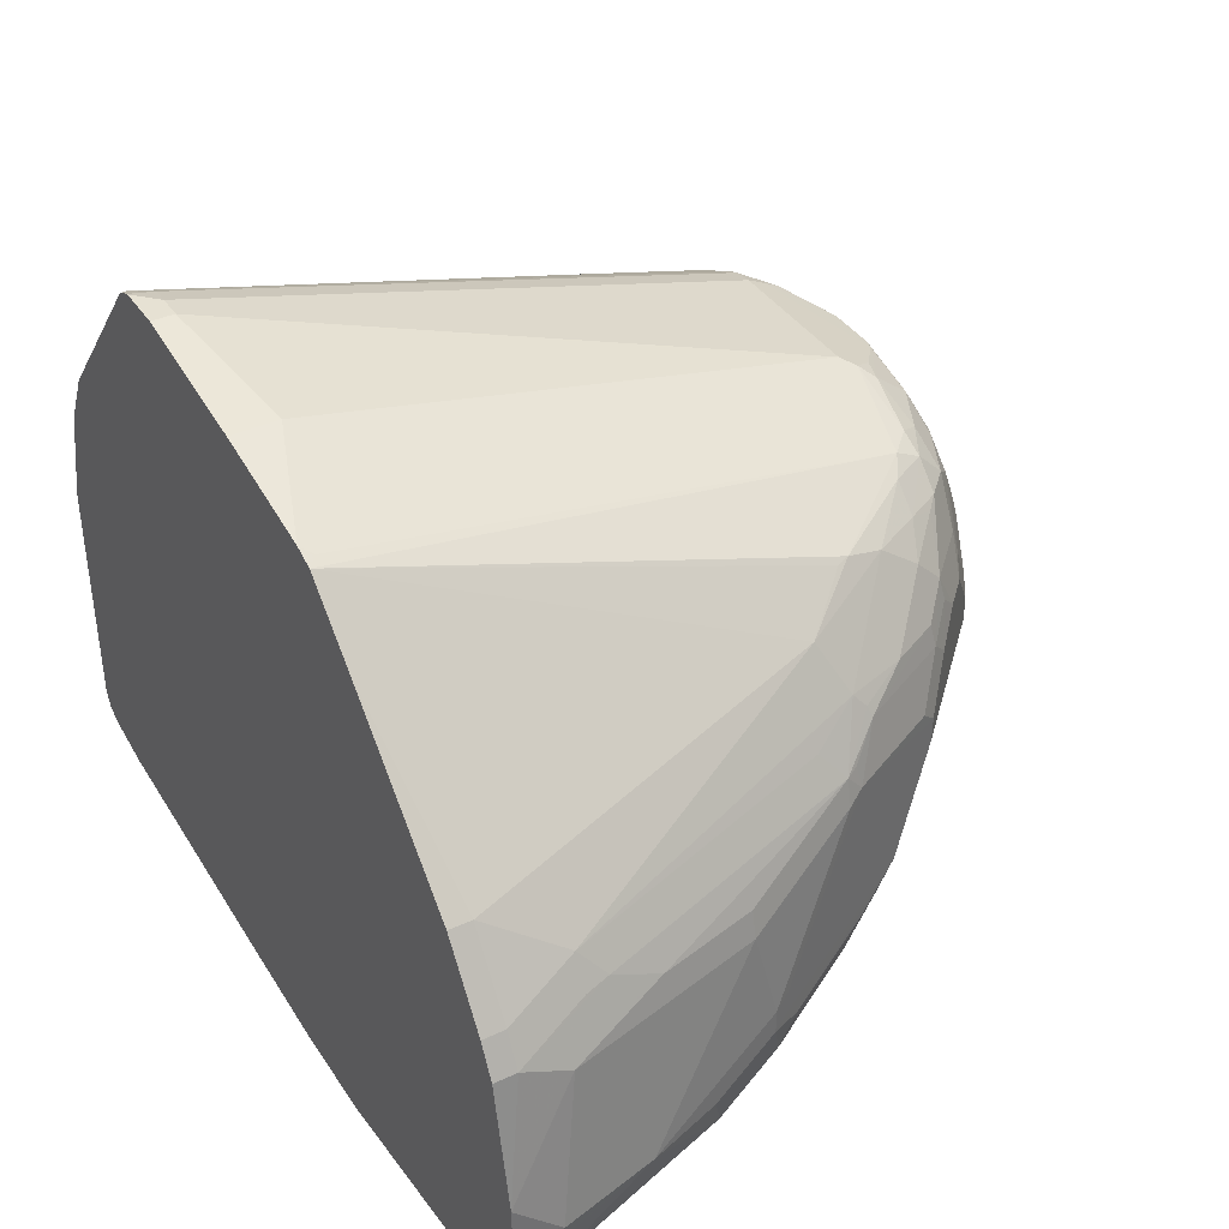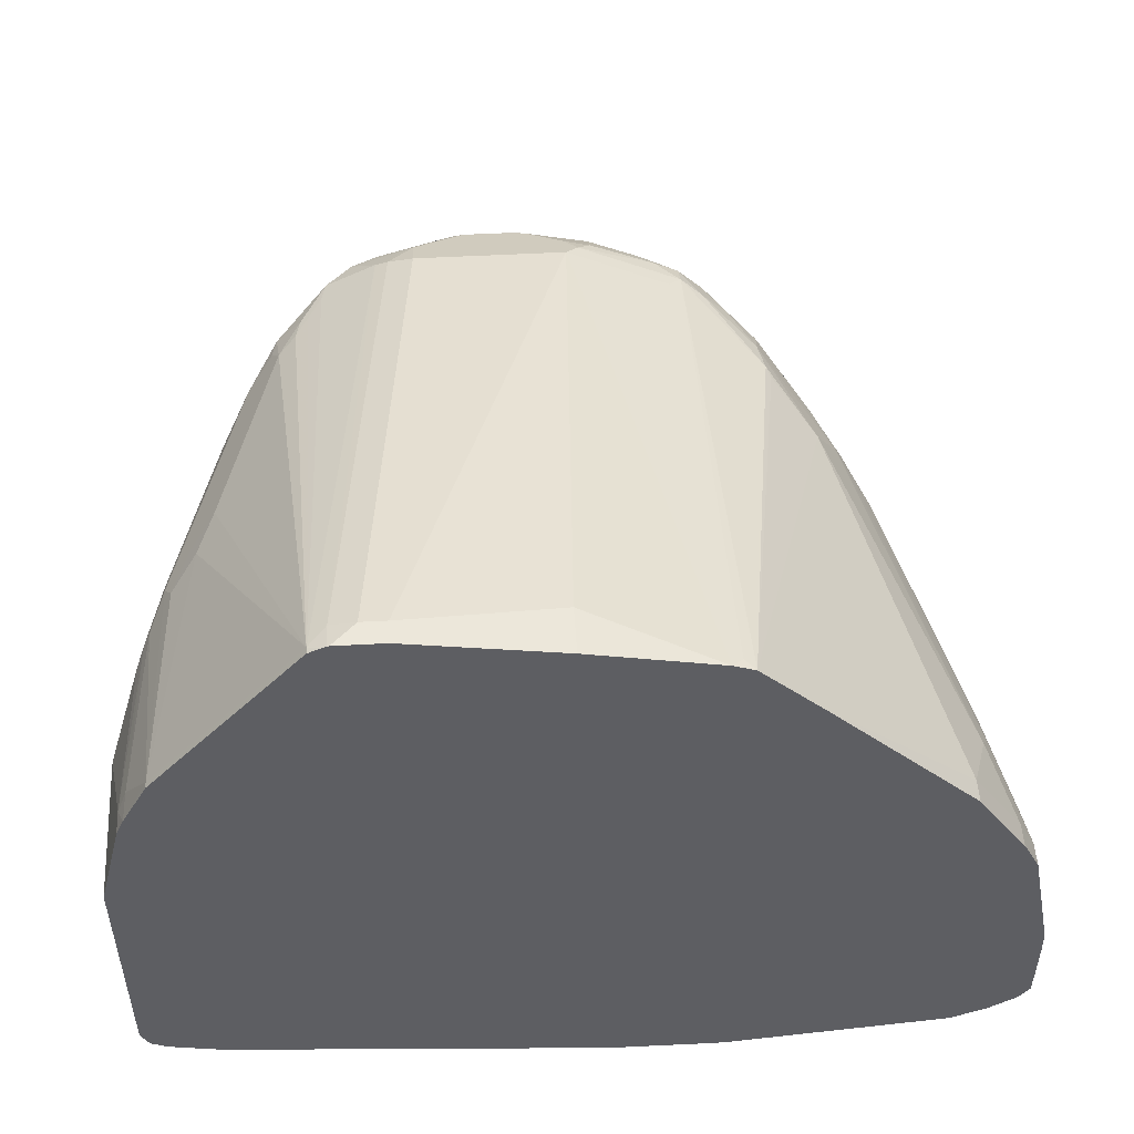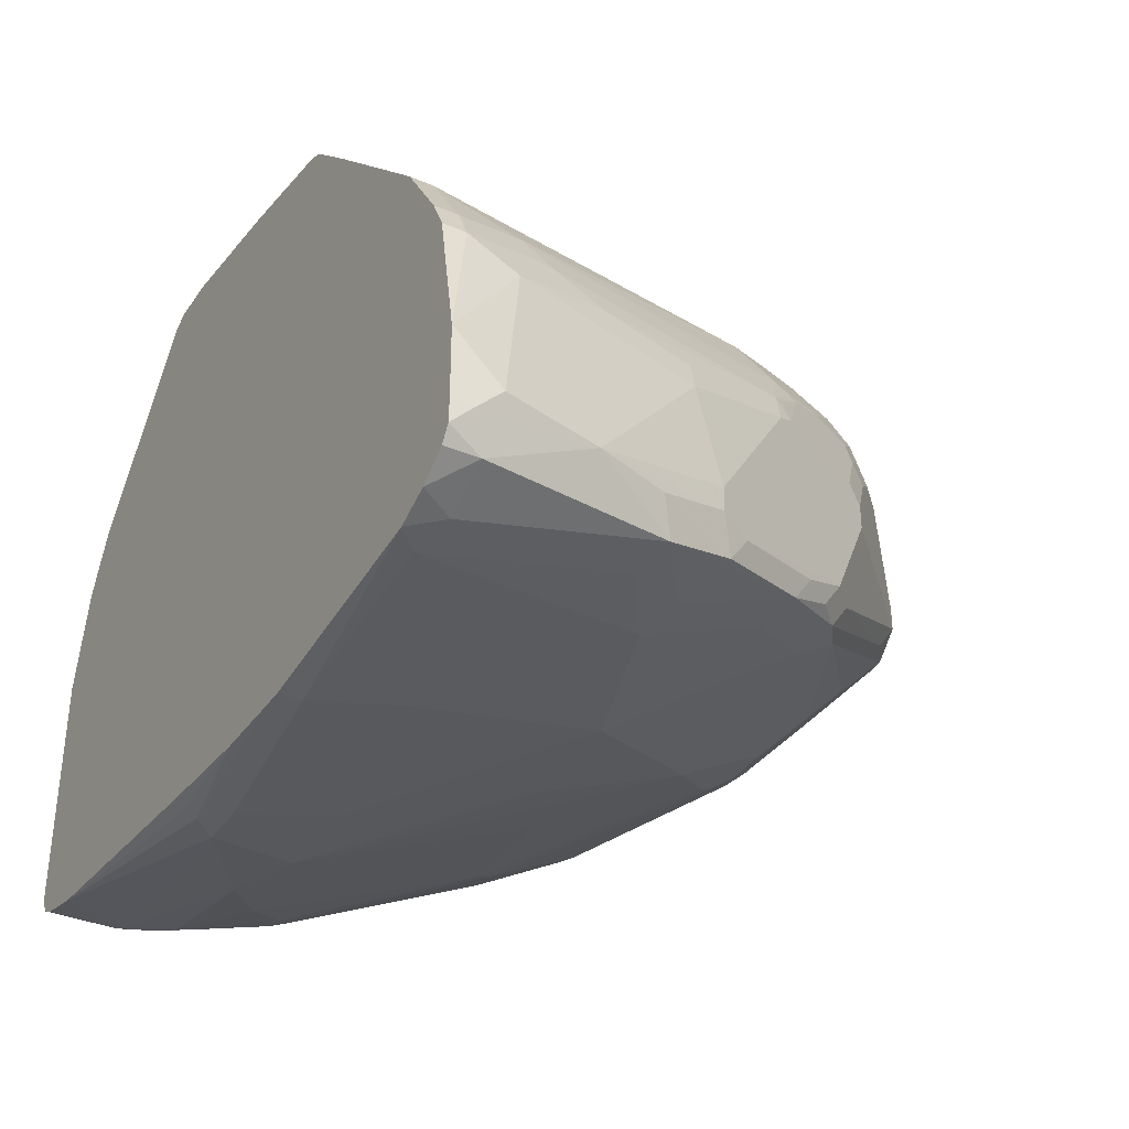
<metadata>
{"format":"obj","ext":"obj","renderer":"f3d","projection":"perspective","resolution":1024,"background":"white","views":[{"elev":38.6,"azim":-120.2,"up":"+Y"},{"elev":50.4,"azim":176.6,"up":"+Y"},{"elev":-35.5,"azim":-119.6,"up":"+Y"}]}
</metadata>
<code>
v 0.3369 -0.1982 0.3584
v 0.3369 -0.1982 0.4758
v 0.3369 -0.3964 0.3584
v 0.3172 -0.119 0.3584
v 0.332 -0.3271 0.565
v 0.3369 -0.3172 0.5352
v 0.3172 -0.119 0.3767
v 0.3138 -0.1421 0.5188
v 0.3105 -0.1388 0.5287
v 0.2775 -0.1784 0.674
v 0.3369 -0.3964 0.4163
v 0.3365 -0.3975 0.3584
v 0.3109 -0.1043 0.3584
v 0.332 -0.3667 0.5254
v 0.3369 -0.3568 0.5155
v 0.3369 -0.337 0.5352
v 0.2577 -0.1784 0.7334
v 0.2973 -0.2974 0.6542
v 0.2973 -0.3172 0.6542
v 0.2924 -0.3271 0.6641
v 0.3105 -0.1058 0.3833
v 0.3073 -0.1289 0.5303
v 0.2924 -0.119 0.5774
v 0.2973 -0.1388 0.5749
v 0.2577 -0.1388 0.7137
v 0.332 -0.4064 0.4262
v 0.3303 -0.4097 0.3584
v 0.2907 -0.06609 0.3584
v 0.2907 -0.06609 0.3634
v 0.3221 -0.3667 0.5452
v 0.3238 -0.3832 0.5155
v 0.2527 -0.1586 0.7359
v 0.2511 -0.1784 0.7466
v 0.2709 -0.2775 0.707
v 0.2709 -0.2974 0.707
v 0.2726 -0.3073 0.7037
v 0.2626 -0.3271 0.7037
v 0.28 -0.332 0.674
v 0.3023 -0.3865 0.5452
v 0.3023 -0.119 0.5328
v 0.2907 -0.1058 0.5617
v 0.2874 -0.1091 0.5799
v 0.2527 -0.119 0.7161
v 0.3238 -0.4031 0.456
v 0.3196 -0.4113 0.4362
v 0.3303 -0.4097 0.4163
v 0.3293 -0.4102 0.3584
v 0.1718 0.07264 0.3584
v 0.2643 -0.0727 0.5683
v 0.2841 -0.09255 0.5485
v 0.1718 0.07264 0.3634
v 0.2998 -0.3915 0.5352
v 0.2329 -0.1586 0.7756
v 0.2313 -0.1784 0.7863
v 0.2313 -0.2577 0.7863
v 0.2329 -0.2676 0.783
v 0.223 -0.2874 0.783
v 0.223 -0.3073 0.7632
v 0.2048 -0.3106 0.7665
v 0.2444 -0.3304 0.707
v 0.2048 -0.3502 0.6872
v 0.223 -0.3469 0.6839
v 0.2709 -0.08595 0.5815
v 0.2313 -0.08595 0.74
v 0.2478 -0.1091 0.7186
v 0.2131 -0.0793 0.7756
v 0.3122 -0.4064 0.4659
v 0.3039 -0.4097 0.4692
v 0.2973 -0.4163 0.456
v 0.3172 -0.4163 0.4163
v 0.3172 -0.4163 0.3584
v 0.1617 0.07767 0.3584
v 0.2511 -0.06609 0.6013
v 0.1586 0.07893 0.3584
v 0.1586 0.07432 0.3792
v 0.1288 -0.02979 0.8177
v 0.1718 -0.04629 0.7995
v 0.1916 -0.04629 0.7599
v 0.2048 -0.05289 0.7466
v 0.2841 -0.3898 0.5485
v 0.2775 -0.3964 0.5352
v 0.2131 -0.119 0.7954
v 0.2048 -0.1388 0.8194
v 0.2246 -0.1784 0.7995
v 0.2246 -0.2577 0.7995
v 0.2131 -0.2676 0.8028
v 0.2048 -0.2709 0.8061
v 0.1437 -0.2478 0.8623
v 0.1123 -0.2445 0.8788
v 0.05284 -0.304 0.8194
v 0.06602 -0.3106 0.8061
v 0.02642 -0.3304 0.7863
v 0.1982 -0.3568 0.674
v 0.2114 -0.06609 0.7599
v 0.2081 -0.06939 0.7781
v 0.2048 -0.09915 0.7995
v 0.2378 -0.4163 0.4956
v 0.1784 -0.4361 0.456
v 0.2759 -0.4254 0.3584
v 0.07926 -0.4559 0.3965
v 0.157 0.0793 0.3584
v 0.1388 0.0793 0.3767
v 0.1189 -0.02481 0.8152
v 0.09909 -0.03309 0.8392
v 0.1487 -0.04959 0.8375
v 0.1684 -0.04959 0.8177
v 0.1883 -0.04959 0.7781
v 0.2048 -0.2378 0.8194
v 0.185 -0.119 0.8392
v 0.185 -0.2378 0.8392
v 0.1338 -0.2279 0.8821
v 0.1652 -0.2511 0.8458
v 0.1255 -0.2312 0.8855
v 0.06602 -0.2114 0.9053
v 0.05284 -0.2246 0.8987
v -0.08584 -0.2445 0.8788
v -0.06608 -0.304 0.8194
v 0.01318 -0.3238 0.7995
v 0.01977 -0.337 0.7731
v -0.01317 -0.3502 0.7466
v -0.01976 -0.3568 0.7334
v 0.07926 -0.3766 0.6542
v 0.1883 -0.08925 0.8177
v 0.1189 -0.4361 0.4758
v 0.05943 -0.4559 0.3767
v 0.06935 -0.451 0.3667
v 0.05943 -0.4468 0.3584
v 0.0396 -0.4559 0.3965
v 0.1189 0.0793 0.3584
v 0.1189 0.0793 0.3767
v 0.09909 -0.01983 0.8127
v 0.09909 -0.02643 0.826
v 0.05943 -0.04629 0.8656
v 0.06935 -0.04959 0.8672
v 0.1288 -0.04959 0.8474
v 0.1189 -0.05949 0.8598
v 0.1388 -0.0793 0.8598
v 0.1487 -0.06939 0.8474
v 0.1652 -0.0793 0.8392
v 0.1586 -0.119 0.8598
v 0.1652 -0.1388 0.859
v 0.1453 -0.218 0.8788
v 0.1189 -0.218 0.8921
v 0.05943 -0.1982 0.9119
v -0.04625 -0.2246 0.8987
v -0.03959 -0.1982 0.9119
v -0.07925 -0.218 0.8921
v -0.1057 -0.2246 0.8788
v -0.109 -0.2478 0.8623
v -0.185 -0.3238 0.7599
v -0.1024 -0.261 0.8557
v -0.08584 -0.2841 0.8392
v -0.02642 -0.3238 0.7995
v -0.02642 -0.3436 0.7599
v -0.1784 -0.337 0.7334
v -0.1586 -0.3568 0.6938
v -0.09909 -0.3964 0.6146
v -6.403e-05 -0.3964 0.6146
v 0.0396 -0.4361 0.4758
v -0.1006 -0.4559 0.3584
v -0.03884 -0.4551 0.3584
v -0.1189 -0.4559 0.3767
v -6.403e-05 0.05944 0.3584
v -6.403e-05 0.05944 0.3965
v -0.01976 -0.01983 0.8127
v -0.01976 -0.02643 0.826
v 0.009852 -0.04461 0.8623
v 0.01977 -0.04629 0.8656
v 0.05943 -0.0727 0.8788
v 0.06935 -0.08925 0.8871
v 0.07926 -0.0793 0.8797
v 0.109 -0.06939 0.8672
v 0.1288 -0.08925 0.8672
v 0.109 -0.1289 0.8871
v 0.09909 -0.1586 0.8995
v 0.1487 -0.1289 0.8672
v 0.1453 -0.1982 0.8788
v 0.09251 -0.1784 0.9053
v 0.07926 -0.1784 0.9119
v 0.08171 -0.1982 0.9069
v -0.03959 -0.1784 0.9119
v -0.06608 -0.2048 0.8987
v -0.0925 -0.2114 0.8855
v -0.1057 -0.2048 0.8788
v -0.2048 -0.2246 0.7797
v -0.2048 -0.304 0.7599
v -0.2081 -0.3271 0.7433
v -0.218 -0.3568 0.674
v -0.1024 -0.2808 0.8359
v -0.218 -0.3964 0.5749
v -0.1189 -0.4361 0.456
v -0.1189 -0.4559 0.3584
v -0.2775 -0.4361 0.3767
v -0.297 -0.4358 0.3584
v -0.1006 0.03885 0.3584
v -0.09909 -0.03969 0.7929
v -0.109 -0.04461 0.8028
v -0.02968 -0.02481 0.8227
v -0.01976 -0.03309 0.8392
v -0.03959 -0.03225 0.8326
v -0.03959 -0.05289 0.859
v -6.403e-05 -0.0727 0.8788
v 0.0396 -0.1256 0.9053
v 0.05943 -0.09915 0.8921
v 0.04951 -0.1289 0.9069
v 0.08918 -0.1685 0.9069
v 0.1288 -0.1883 0.8871
v 0.1057 -0.1784 0.8987
v 0.0396 -0.1388 0.9119
v -6.403e-05 -0.1388 0.9119
v -0.03959 -0.1562 0.9069
v -0.05283 -0.1718 0.9053
v -0.06608 -0.185 0.8987
v -0.0925 -0.1916 0.8855
v -0.1453 -0.1454 0.8392
v -0.2048 -0.2048 0.7797
v -0.2907 -0.3304 0.608
v -0.2247 -0.304 0.74
v -0.2279 -0.3271 0.7235
v -0.2478 -0.3469 0.6839
v -0.2478 -0.3865 0.5848
v -0.2775 -0.3964 0.5352
v -0.2973 -0.3964 0.5155
v -0.3072 -0.4262 0.3866
v -0.3248 -0.4239 0.3584
v -0.1174 0.03256 0.3584
v -0.109 0.03466 0.3667
v -0.109 -0.05452 0.8227
v -0.08917 -0.04461 0.8227
v -0.1685 -0.06447 0.7235
v -0.1255 -0.05289 0.7929
v -0.07925 -0.05289 0.8392
v -0.06934 -0.07437 0.8623
v -0.05942 -0.07683 0.8672
v -0.01976 -0.09669 0.8871
v -0.01976 -0.1363 0.9069
v -6.403e-05 -0.1256 0.9053
v -0.04951 -0.1536 0.902
v -0.0925 -0.1124 0.8656
v -0.1321 -0.1322 0.8458
v -0.1288 -0.114 0.8425
v -0.1652 -0.1454 0.8194
v -0.185 -0.1652 0.7995
v -0.2114 -0.1916 0.7665
v -0.2511 -0.1916 0.6872
v -0.2907 -0.3106 0.608
v -0.2973 -0.337 0.5947
v -0.2841 -0.3436 0.6212
v -0.2444 -0.3238 0.7004
v -0.2874 -0.3667 0.6046
v -0.3072 -0.3865 0.5452
v -0.3469 -0.4064 0.3866
v -0.3386 -0.4147 0.3584
v -0.1646 -0.01318 0.3584
v -0.2048 -0.09255 0.674
v -0.1718 -0.06609 0.7137
v -0.109 -0.07437 0.8425
v -0.1453 -0.0727 0.7929
v -0.1288 -0.07437 0.8227
v -0.1652 -0.0727 0.7533
v -0.02968 -0.1338 0.902
v -0.08917 -0.09418 0.8623
v -0.1685 -0.114 0.8028
v -0.1718 -0.1322 0.8061
v -0.1916 -0.152 0.7863
v -0.2478 -0.1735 0.6839
v -0.2527 -0.176 0.674
v -0.2577 -0.1982 0.674
v -0.2313 -0.152 0.707
v -0.2973 -0.3172 0.5947
v -0.337 -0.3568 0.4758
v -0.3172 -0.3568 0.5352
v -0.3469 -0.3865 0.4064
v -0.3535 -0.3733 0.3932
v -0.3565 -0.3961 0.3584
v -0.3485 -0.408 0.3584
v -0.2841 -0.1322 0.3584
v -0.2841 -0.1322 0.3767
v -0.3039 -0.1718 0.4362
v -0.2247 -0.1322 0.6938
v -0.1387 -0.0793 0.8127
v -0.1685 -0.09418 0.783
v -0.2081 -0.1338 0.7433
v -0.1883 -0.1338 0.783
v -0.3122 -0.1957 0.456
v -0.3122 -0.2156 0.4956
v -0.2924 -0.2156 0.5749
v -0.2279 -0.1437 0.7037
v -0.2444 -0.152 0.6542
v -0.2973 -0.2378 0.5749
v -0.213 -0.1363 0.7334
v -0.3172 -0.2378 0.4956
v -0.337 -0.2378 0.4163
v -0.3568 -0.3568 0.3965
v -0.3568 -0.3766 0.3767
v -0.3568 -0.3766 0.3584
v -0.3238 -0.1916 0.3584
v -0.3238 -0.1916 0.3767
v -0.3172 -0.1982 0.4362
v -0.337 -0.218 0.3767
v -0.3172 -0.218 0.4758
v -0.3564 -0.3185 0.3584
v -0.3568 -0.3385 0.3584
v -0.3243 -0.1927 0.3584
v -0.337 -0.218 0.3584
v -0.356 -0.3164 0.3584
f 172 174 173
f 170 204 205
f 169 237 203
f 170 205 172
f 170 172 171
f 178 206 179
f 174 205 206
f 176 207 177
f 176 206 207
f 177 207 206
f 177 206 208
f 177 208 178
f 178 208 206
f 169 202 237
f 172 205 174
f 169 204 170
f 201 232 257
f 168 201 202
f 162 191 190
f 162 190 193
f 179 206 205
f 162 193 194
f 162 194 192
f 163 195 164
f 164 195 165
f 169 203 204
f 165 195 196
f 165 197 198
f 165 198 166
f 166 198 167
f 167 198 199
f 167 199 200
f 167 200 201
f 167 201 168
f 165 196 197
f 179 205 209
f 195 227 197
f 181 211 212
f 195 226 227
f 195 197 196
f 197 228 229
f 197 229 198
f 197 227 226
f 197 226 230
f 197 230 231
f 197 231 228
f 198 200 199
f 198 229 200
f 200 229 232
f 200 232 201
f 201 233 234
f 157 191 159
f 201 234 202
f 194 224 225
f 181 210 211
f 193 224 194
f 193 222 223
f 182 213 214
f 182 214 183
f 184 214 215
f 185 216 246
f 185 246 217
f 185 217 218
f 186 218 219
f 186 219 187
f 187 219 220
f 187 220 188
f 188 220 221
f 188 221 190
f 190 221 251
f 190 251 222
f 190 222 193
f 193 223 224
f 157 190 191
f 134 136 135
f 156 188 190
f 133 168 202
f 133 202 169
f 133 169 134
f 133 167 168
f 134 169 170
f 134 170 171
f 134 171 136
f 136 172 137
f 136 171 172
f 137 139 138
f 137 172 173
f 137 173 174
f 137 174 206
f 137 206 175
f 137 175 140
f 132 167 133
f 140 176 141
f 132 166 167
f 131 165 166
f 121 156 157
f 201 257 233
f 121 157 158
f 121 158 124
f 121 124 122
f 124 158 157
f 124 157 159
f 125 160 161
f 125 161 126
f 126 161 127
f 128 159 191
f 128 191 162
f 129 163 164
f 129 164 130
f 130 164 165
f 131 166 132
f 156 190 157
f 140 175 206
f 141 176 177
f 148 215 242
f 148 242 243
f 148 243 216
f 148 216 185
f 148 185 218
f 148 218 186
f 148 186 149
f 149 186 187
f 149 187 150
f 150 187 188
f 150 188 155
f 150 154 153
f 150 152 189
f 150 189 151
f 155 188 156
f 148 184 215
f 140 206 176
f 148 214 184
f 147 183 148
f 142 177 178
f 142 178 143
f 143 178 179
f 143 179 180
f 143 180 144
f 144 180 179
f 144 179 209
f 144 209 210
f 144 210 181
f 144 181 146
f 146 181 212
f 146 212 213
f 146 213 182
f 146 182 147
f 147 182 183
f 148 183 214
f 202 234 235
f 266 269 267
f 202 236 237
f 263 281 282
f 265 284 269
f 267 285 286
f 267 286 287
f 267 287 290
f 267 290 268
f 267 269 288
f 267 288 280
f 267 280 289
f 267 289 285
f 268 290 270
f 269 284 283
f 269 283 291
f 269 291 288
f 270 290 271
f 263 265 264
f 271 290 292
f 263 284 265
f 263 282 283
f 252 271 273
f 252 273 274
f 252 274 275
f 252 275 276
f 252 276 253
f 254 277 278
f 254 278 255
f 255 278 279
f 255 279 280
f 255 280 260
f 258 281 259
f 258 260 282
f 258 282 281
f 259 281 263
f 260 280 282
f 263 283 284
f 251 271 252
f 271 292 293
f 271 294 274
f 286 301 293
f 286 293 292
f 286 292 290
f 286 290 287
f 293 300 302
f 293 302 294
f 294 302 303
f 294 303 296
f 294 296 295
f 297 304 298
f 298 304 300
f 300 304 305
f 300 305 306
f 300 306 302
f 121 155 156
f 285 301 286
f 271 293 294
f 285 293 301
f 285 299 300
f 271 274 273
f 274 294 275
f 275 294 295
f 275 295 296
f 277 297 298
f 277 298 278
f 278 298 279
f 279 298 300
f 279 300 299
f 279 299 285
f 279 285 289
f 279 289 280
f 280 288 291
f 280 291 283
f 280 283 282
f 285 300 293
f 251 272 271
f 250 272 251
f 248 250 249
f 216 245 246
f 217 246 270
f 217 270 247
f 217 247 248
f 217 248 218
f 218 249 220
f 218 220 219
f 218 248 249
f 220 250 251
f 220 251 221
f 220 249 250
f 222 251 223
f 223 251 224
f 224 251 252
f 224 252 225
f 216 244 245
f 225 252 253
f 216 265 244
f 215 263 242
f 203 209 205
f 203 205 204
f 203 237 210
f 210 237 236
f 210 236 211
f 211 238 212
f 211 236 238
f 212 238 262
f 212 262 239
f 212 239 214
f 212 214 213
f 214 239 240
f 214 240 215
f 215 240 241
f 215 241 263
f 216 243 265
f 226 254 255
f 226 255 256
f 226 256 230
f 241 259 263
f 242 263 264
f 242 264 243
f 243 264 265
f 244 265 269
f 244 269 245
f 245 266 267
f 245 267 268
f 245 268 270
f 245 270 246
f 245 269 266
f 247 270 271
f 247 271 272
f 247 272 250
f 247 250 248
f 241 257 259
f 241 262 257
f 239 241 240
f 239 262 241
f 228 257 232
f 228 232 229
f 228 231 258
f 228 258 259
f 228 259 257
f 230 256 255
f 230 255 260
f 202 235 236
f 230 260 231
f 233 261 236
f 233 236 234
f 233 257 262
f 233 262 238
f 233 238 261
f 234 236 235
f 236 261 238
f 231 260 258
f 121 150 155
f 203 210 209
f 121 153 154
f 25 43 32
f 26 31 44
f 26 44 45
f 26 45 46
f 26 46 27
f 27 46 47
f 28 48 51
f 28 51 29
f 29 49 50
f 29 50 41
f 29 41 40
f 29 51 49
f 31 39 52
f 31 52 44
f 32 43 66
f 23 43 25
f 32 66 82
f 23 65 43
f 23 41 42
f 17 33 18
f 18 33 34
f 18 34 35
f 18 35 19
f 19 35 20
f 20 35 36
f 20 36 37
f 20 37 38
f 20 38 39
f 20 39 31
f 20 31 30
f 21 29 40
f 21 40 22
f 22 40 41
f 22 41 23
f 23 42 65
f 17 32 33
f 32 82 53
f 32 54 33
f 42 64 65
f 43 65 64
f 43 64 66
f 44 52 67
f 44 67 45
f 45 67 68
f 45 68 69
f 45 69 70
f 45 70 46
f 46 70 47
f 47 70 71
f 48 72 51
f 49 73 63
f 49 63 50
f 49 51 73
f 41 64 42
f 32 53 54
f 41 63 64
f 39 61 52
f 33 54 34
f 34 54 55
f 34 55 35
f 35 55 56
f 35 56 36
f 36 56 57
f 36 57 37
f 37 57 58
f 37 58 59
f 37 59 60
f 37 60 61
f 37 61 62
f 37 62 39
f 37 39 38
f 39 62 61
f 41 50 63
f 17 25 32
f 14 20 30
f 14 26 15
f 1 276 275
f 1 275 296
f 1 296 303
f 1 303 302
f 1 302 306
f 1 306 305
f 1 305 304
f 1 304 297
f 1 297 277
f 1 277 254
f 1 254 226
f 1 226 195
f 1 195 163
f 1 163 129
f 1 129 101
f 1 253 276
f 1 101 74
f 1 225 253
f 1 192 194
f 121 154 150
f 1 2 6
f 1 6 16
f 1 16 15
f 1 15 11
f 1 11 3
f 1 3 12
f 1 12 27
f 1 27 47
f 1 47 71
f 1 71 99
f 1 99 127
f 1 127 161
f 1 161 160
f 1 160 192
f 1 194 225
f 1 74 72
f 1 72 48
f 1 48 28
f 7 21 22
f 7 22 8
f 8 22 9
f 9 22 23
f 9 23 24
f 9 24 10
f 10 24 23
f 10 23 25
f 10 25 17
f 11 15 26
f 11 26 12
f 12 26 27
f 13 28 29
f 13 29 21
f 14 31 26
f 7 13 21
f 5 20 14
f 5 19 20
f 5 18 19
f 1 28 13
f 1 13 4
f 1 4 7
f 1 7 2
f 2 5 6
f 2 7 8
f 2 8 9
f 51 72 74
f 2 9 10
f 3 11 12
f 4 13 7
f 5 14 15
f 5 15 16
f 5 16 6
f 5 10 17
f 5 17 18
f 2 10 5
f 51 74 75
f 14 30 31
f 51 76 77
f 95 123 109
f 95 109 96
f 97 124 98
f 98 124 100
f 99 100 125
f 99 125 126
f 99 126 127
f 100 124 159
f 100 159 128
f 100 128 162
f 100 162 192
f 100 192 160
f 100 160 125
f 101 129 130
f 101 130 102
f 95 106 123
f 102 130 165
f 95 107 106
f 93 122 124
f 89 113 114
f 89 114 115
f 89 115 145
f 89 145 116
f 89 116 117
f 89 117 90
f 90 92 91
f 90 117 153
f 90 153 118
f 90 118 92
f 92 118 120
f 92 120 121
f 92 121 119
f 93 119 121
f 93 121 122
f 93 124 97
f 103 131 132
f 103 132 104
f 104 132 133
f 114 145 115
f 116 145 146
f 116 146 147
f 116 147 148
f 116 148 149
f 116 149 150
f 116 150 151
f 116 151 189
f 116 189 152
f 116 152 117
f 117 152 150
f 117 150 153
f 118 153 120
f 51 75 76
f 120 153 121
f 114 146 145
f 114 144 146
f 113 144 114
f 113 143 144
f 104 133 134
f 104 134 135
f 104 135 105
f 105 135 136
f 105 136 137
f 105 137 138
f 105 138 139
f 88 113 89
f 105 139 106
f 106 109 123
f 109 139 137
f 109 137 140
f 109 140 141
f 110 142 111
f 111 142 143
f 111 143 113
f 106 139 109
f 88 111 113
f 102 165 131
f 87 112 88
f 58 89 59
f 59 61 60
f 59 89 90
f 59 90 91
f 59 91 92
f 59 92 61
f 61 92 119
f 61 119 93
f 61 93 81
f 61 81 80
f 63 73 94
f 63 94 64
f 64 94 95
f 64 95 66
f 66 95 96
f 57 88 58
f 57 87 88
f 57 86 87
f 57 85 86
f 51 77 78
f 51 78 79
f 88 112 111
f 51 79 73
f 52 61 80
f 52 80 81
f 52 81 69
f 66 96 83
f 52 69 68
f 53 82 83
f 53 83 84
f 53 84 54
f 54 84 85
f 54 85 55
f 55 85 56
f 56 85 57
f 52 68 67
f 66 83 82
f 58 88 89
f 69 81 97
f 79 95 94
f 79 107 95
f 81 93 97
f 83 108 85
f 83 85 84
f 83 109 141
f 83 141 177
f 83 177 142
f 83 142 110
f 83 110 108
f 85 108 110
f 85 110 86
f 86 110 111
f 87 111 112
f 86 111 87
f 78 107 79
f 77 107 78
f 83 96 109
f 69 98 70
f 69 97 98
f 77 106 107
f 70 99 71
f 70 98 100
f 70 100 99
f 74 101 75
f 75 101 102
f 73 79 94
f 75 131 103
f 75 103 76
f 76 103 104
f 76 104 105
f 76 105 106
f 76 106 77
f 75 102 131

</code>
